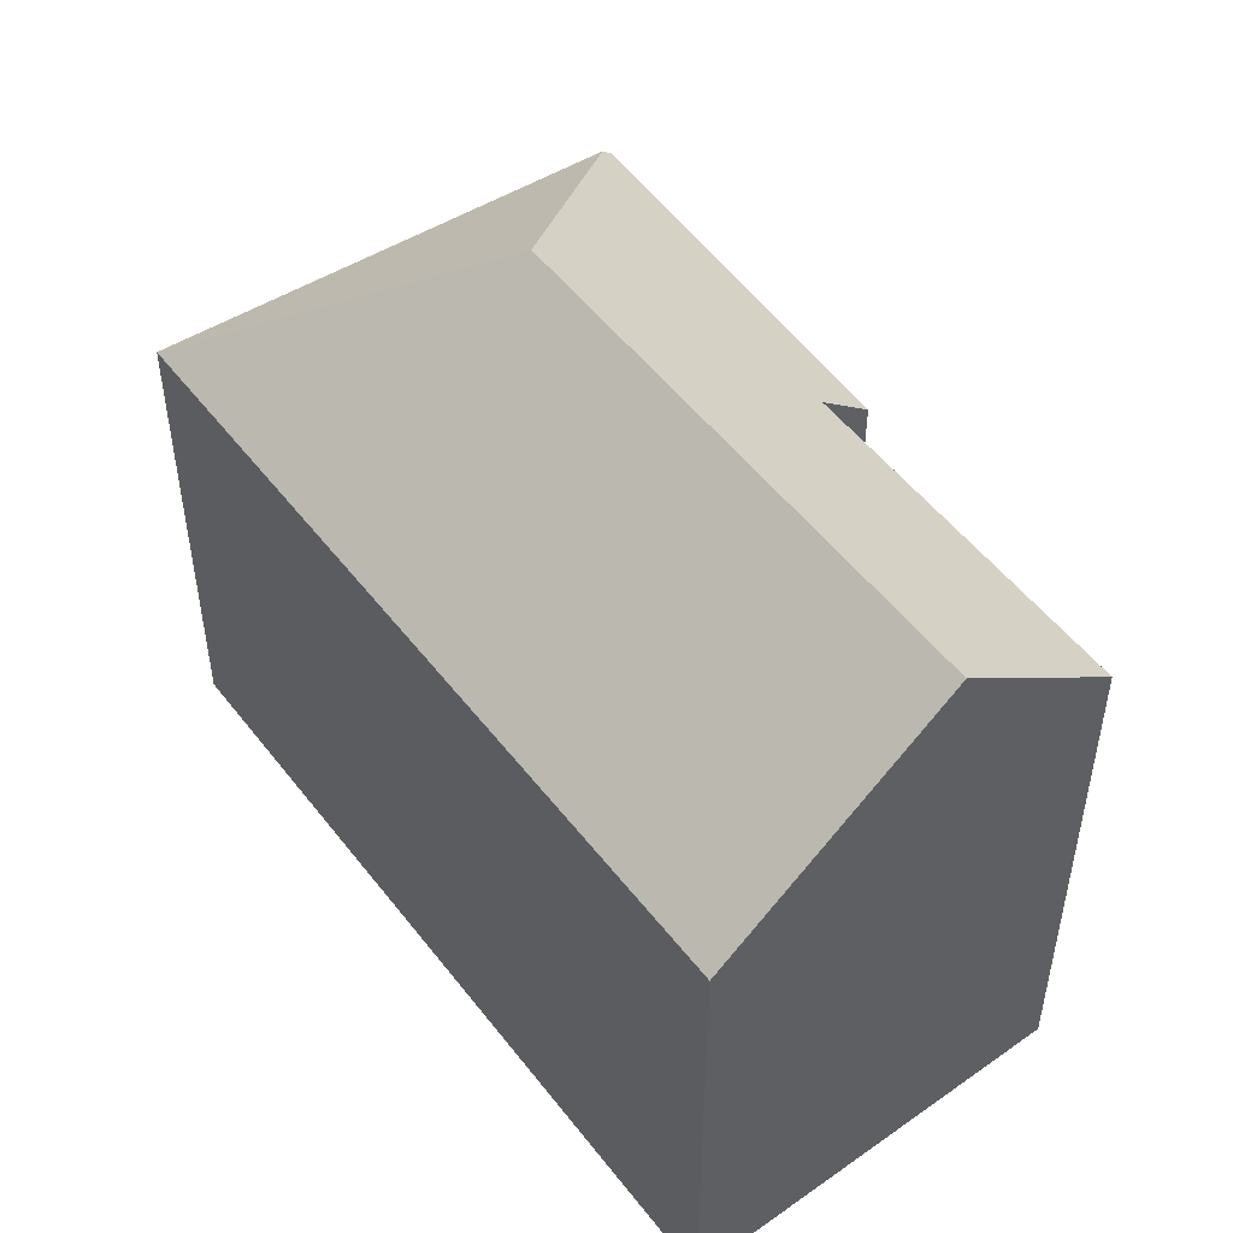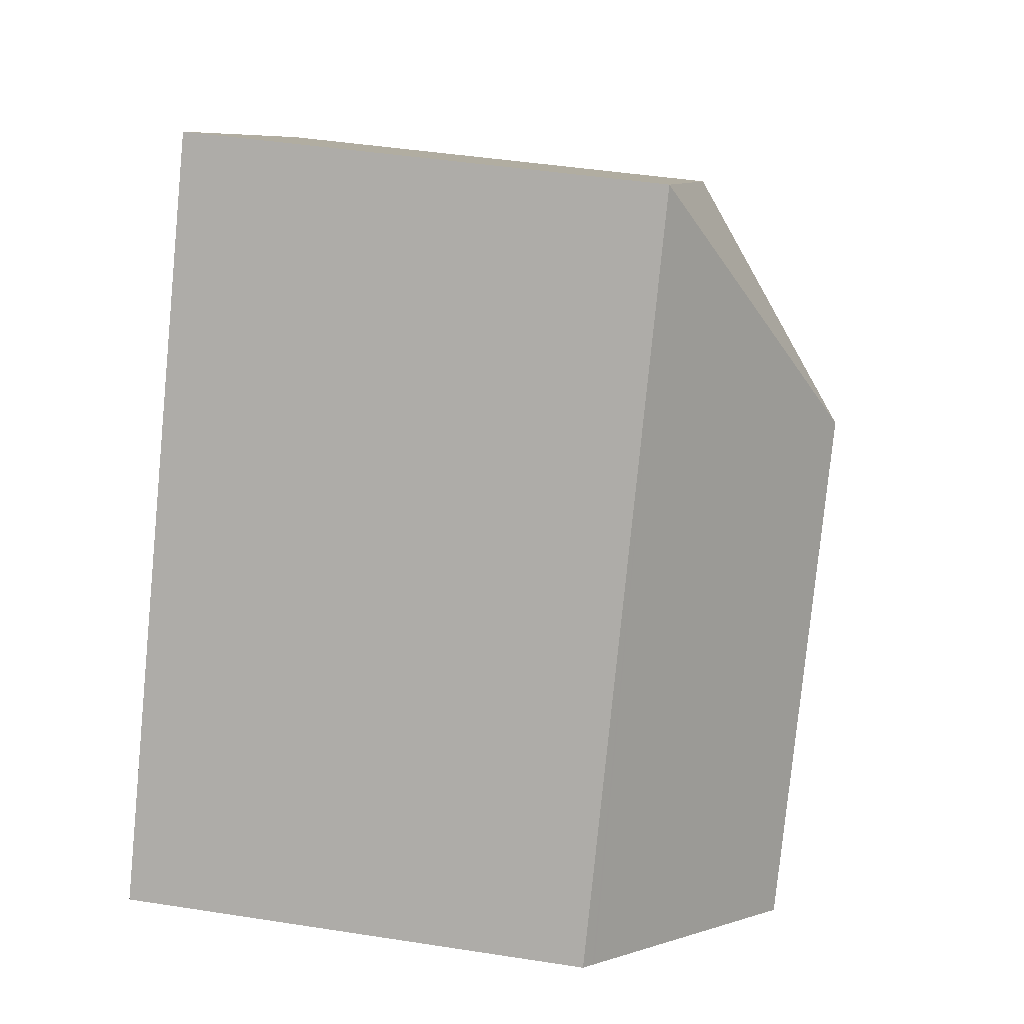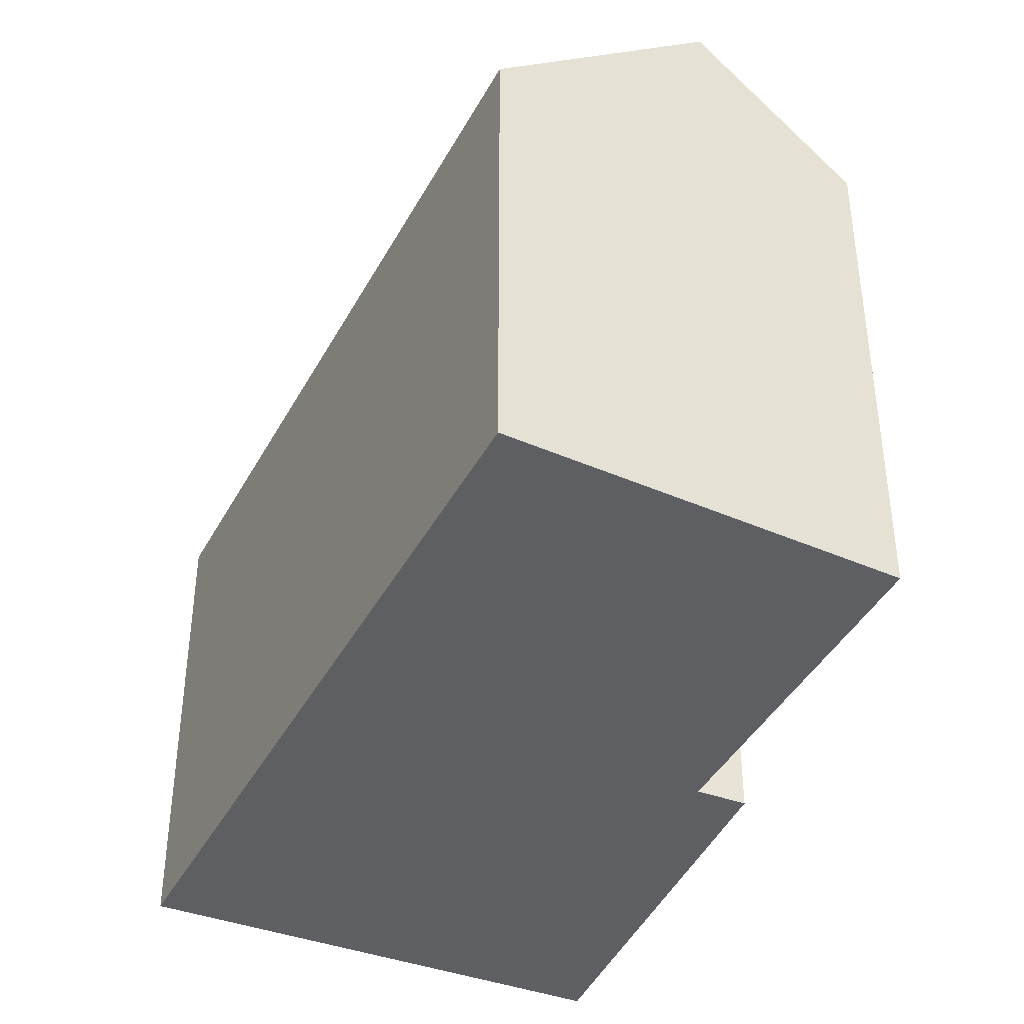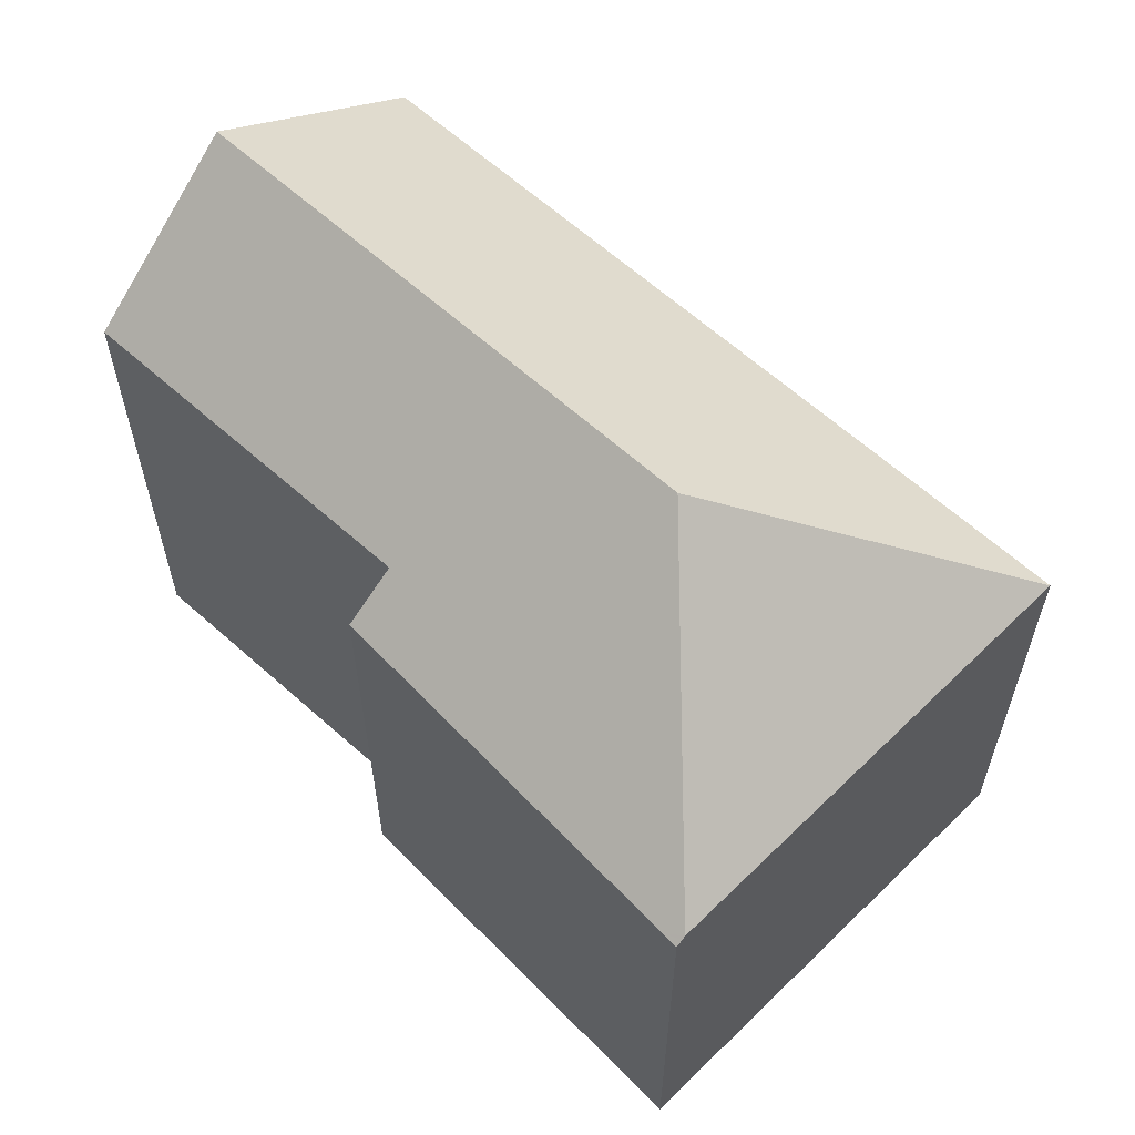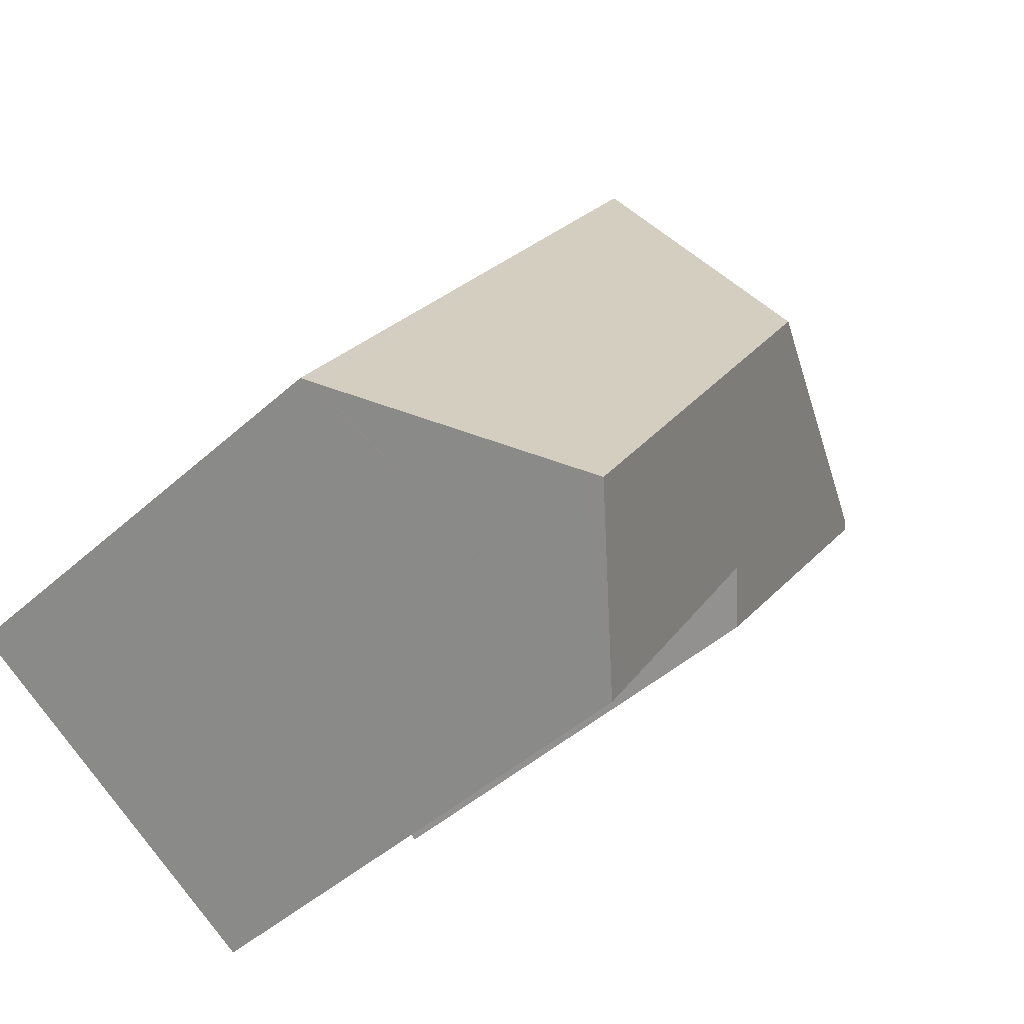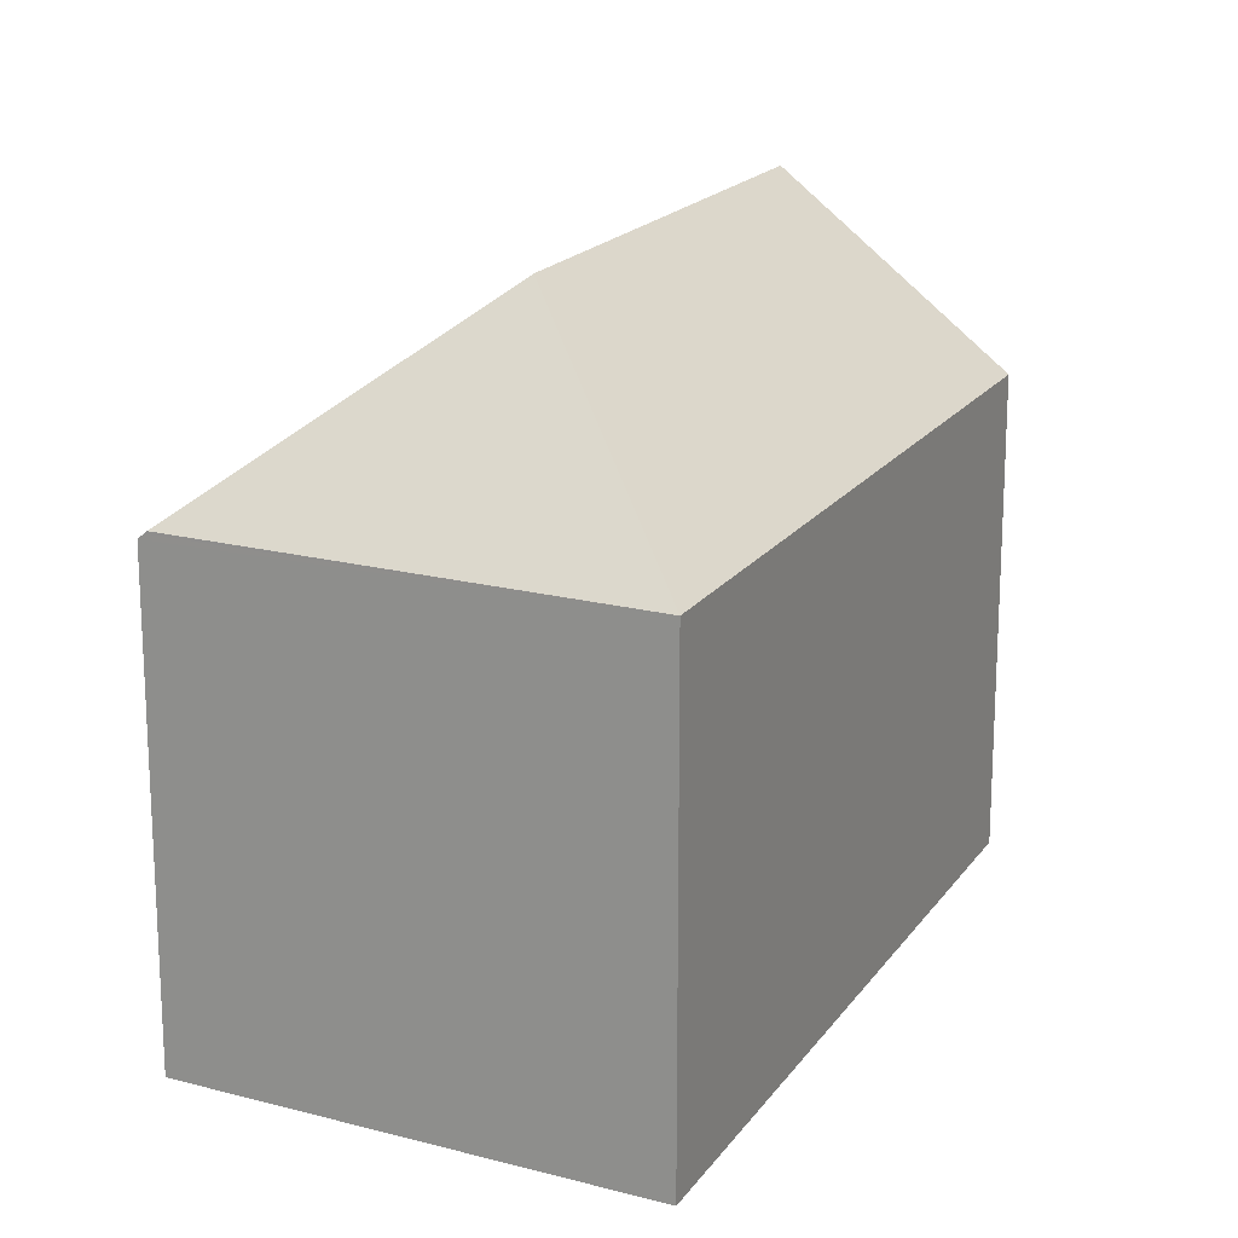
<metadata>
{"format":"obj","ext":"obj","renderer":"f3d","projection":"perspective","resolution":1024,"background":"white","views":[{"elev":51.4,"azim":110.7,"up":"+Y"},{"elev":44.4,"azim":100.3,"up":"+Z"},{"elev":-41.8,"azim":120.6,"up":"+Y"},{"elev":62.6,"azim":-80.7,"up":"+Y"},{"elev":-45.7,"azim":135.8,"up":"+Z"},{"elev":18.4,"azim":-8.9,"up":"+Y"}]}
</metadata>
<code>
v  13.7 15.19 -17.14
v  9.277 18.97 -1.513
v  17.8 18.97 -14.62
v  10.96 15.2 -12.92
v  8.091 15.2 -8.48
v  6.909 14.05 -9.338
v  1.822 13.65 -2.462
v  0.232 13.72 0.168
v  0.285 13.52 -0.385
v  0.151 13.65 0.109
v  0 13.5 8.266e-16
v  11.05 13.72 8.005
v  23.21 13.97 -11.29
v  23.22 13.72 -10.73
v  23.48 13.72 -11.12
v  23.16 14.02 -11.32
v  18.2 18.6 -14.37
v  0 0 0
v  0.232 -1.029e-17 0.168
v  11.05 -4.902e-16 8.005
v  0.151 -6.674e-18 0.109
v  23.22 6.573e-16 -10.73
v  23.48 6.812e-16 -11.12
v  23.16 6.932e-16 -11.32
v  17.8 8.953e-16 -14.62
v  13.7 1.05e-15 -17.14
v  23.21 6.912e-16 -11.29
v  18.2 8.801e-16 -14.37
v  8.091 5.193e-16 -8.48
v  6.909 5.718e-16 -9.338
v  10.96 7.909e-16 -12.92
v  1.822 1.508e-16 -2.462
v  0.285 2.357e-17 -0.385
g defaultobject
f 1 2 3
f 2 1 4
f 2 4 5
f 2 5 6
f 2 6 7
f 2 7 8
f 8 7 9
f 8 9 10
f 10 9 11
f 2 8 12
f 13 14 15
f 14 13 12
f 12 13 16
f 12 16 2
f 2 16 17
f 2 17 3
f 10 12 8
f 12 10 11
f 12 11 18
f 12 18 19
f 12 19 20
f 19 18 21
f 20 14 12
f 14 20 22
f 14 22 15
f 15 22 23
f 17 1 3
f 1 17 16
f 1 16 13
f 1 13 15
f 1 15 23
f 1 23 24
f 1 24 25
f 1 25 26
f 24 23 27
f 25 24 28
f 29 6 5
f 6 29 30
f 26 4 1
f 4 26 5
f 5 26 29
f 29 26 31
f 30 7 6
f 7 30 9
f 9 30 11
f 11 30 18
f 18 30 32
f 18 32 33
f 25 31 26
f 31 25 28
f 31 28 24
f 31 24 27
f 31 27 23
f 31 23 22
f 31 22 20
f 31 20 29
f 29 20 32
f 32 20 33
f 33 20 21
f 33 21 18
f 21 20 19
f 32 30 29

</code>
